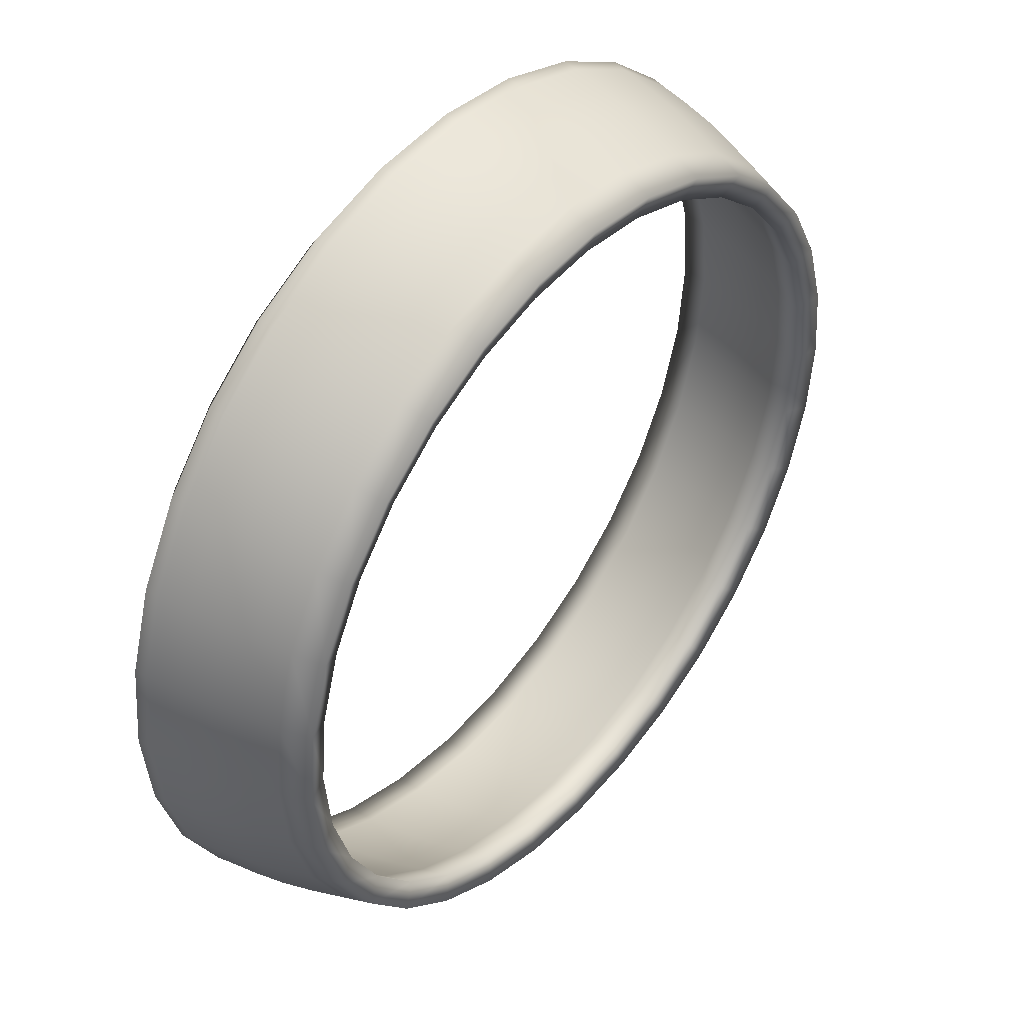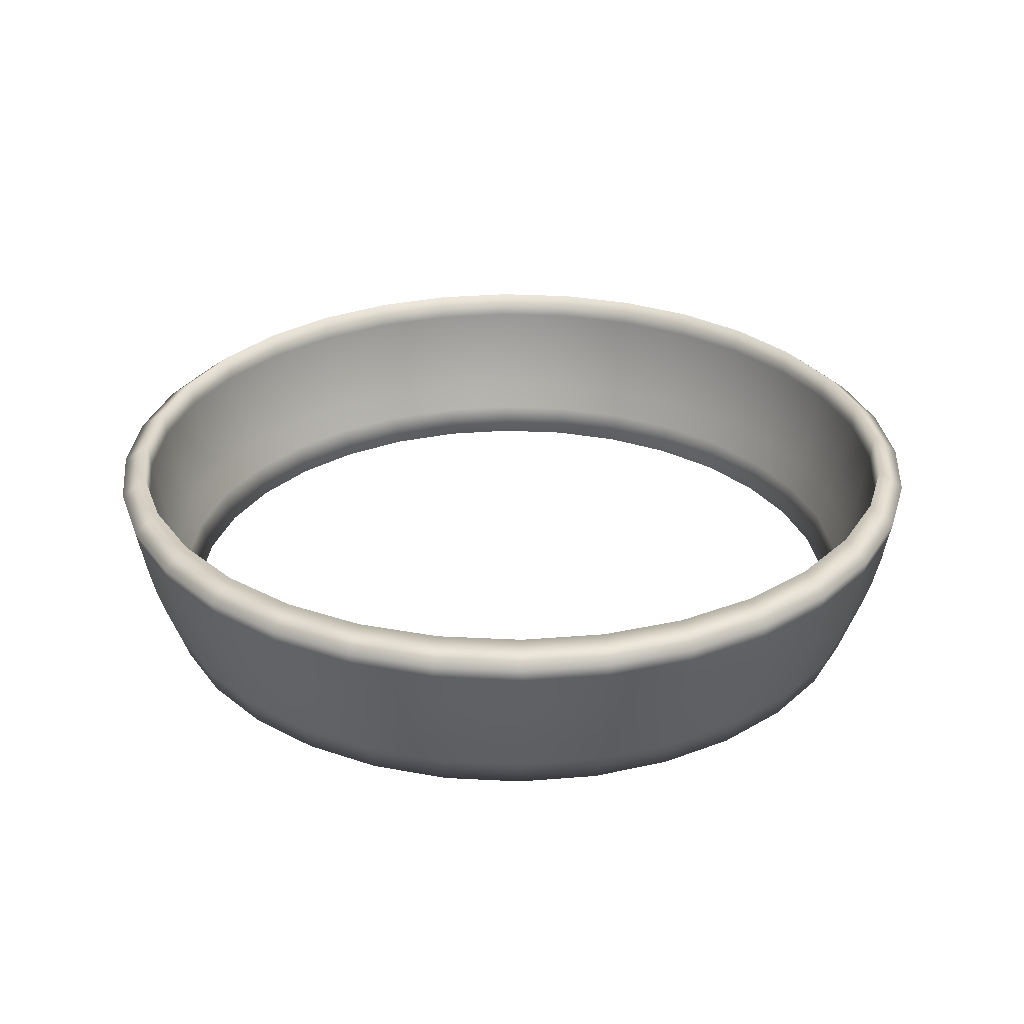
<metadata>
{"format":"obj","ext":"obj","renderer":"f3d","projection":"perspective","resolution":1024,"background":"white","views":[{"elev":44.4,"azim":-50.8,"up":"+Z"},{"elev":29.6,"azim":88.7,"up":"+Y"}]}
</metadata>
<code>
o ground_bot
v -0.001816 -1.675 -24.22
v 4.723 -1.675 -23.76
v 9.267 -1.675 -22.38
v 13.45 -1.675 -20.14
v 17.12 -1.675 -17.13
v 20.14 -1.675 -13.46
v 22.38 -1.675 -9.269
v 23.75 -1.675 -4.725
v 24.22 -1.675 4e-06
v 23.75 -1.675 4.725
v 22.38 -1.675 9.269
v 20.14 -1.675 13.46
v 17.12 -1.675 17.13
v 13.45 -1.675 20.14
v 9.267 -1.675 22.38
v 4.723 -1.675 23.76
v -0.001824 -1.675 24.22
v -4.727 -1.675 23.76
v -9.271 -1.675 22.38
v -13.46 -1.675 20.14
v -17.13 -1.675 17.13
v -20.14 -1.675 13.46
v -22.38 -1.675 9.269
v -23.76 -1.675 4.725
v -24.22 -1.675 -1.1e-05
v -23.76 -1.675 -4.725
v -22.38 -1.675 -9.269
v -20.14 -1.675 -13.46
v -17.13 -1.675 -17.13
v -13.46 -1.675 -20.14
v -9.271 -1.675 -22.38
v -4.727 -1.675 -23.76
v 21.19 -10.87 4.215
v 21.6 -10.87 3e-06
v -0.001815 -10.87 -21.61
v -4.217 -10.87 -21.19
v -0.001822 -10.87 21.61
v 4.213 -10.87 21.19
v -19.96 -10.87 8.268
v -17.97 -10.87 12
v -8.27 -10.87 -19.96
v 15.28 -10.87 -15.28
v 12 -10.87 -17.96
v 19.96 -10.87 8.268
v -4.217 -10.87 21.19
v -15.28 -10.87 -15.28
v -17.97 -10.87 -12
v 17.96 -10.87 -12
v -21.19 -10.87 -4.215
v -21.61 -10.87 -1e-05
v 17.96 -10.87 12
v -21.19 -10.87 4.215
v -12.01 -10.87 -17.96
v -8.27 -10.87 19.96
v 15.28 -10.87 15.28
v 19.96 -10.87 -8.268
v 12 -10.87 17.96
v 21.19 -10.87 -4.215
v -12.01 -10.87 17.96
v 4.213 -10.87 -21.19
v 8.266 -10.87 19.96
v 8.266 -10.87 -19.96
v -15.28 -10.87 15.28
v -19.96 -10.87 -8.268
v 22.2 -9.208 3e-06
v 22.81 -7.522 4e-06
v 23.34 -5.815 4e-06
v 23.74 -4.108 4e-06
v 24.06 -2.422 4e-06
v -4.333 -9.208 -21.78
v -4.452 -7.522 -22.37
v -4.556 -5.815 -22.9
v -4.635 -4.108 -23.29
v -4.696 -2.422 -23.6
v 4.33 -9.208 21.78
v 4.448 -7.522 22.37
v 4.553 -5.815 22.9
v 4.631 -4.108 23.29
v 4.693 -2.422 23.6
v -18.46 -9.208 12.33
v -18.97 -7.522 12.67
v -19.41 -5.815 12.97
v -19.75 -4.108 13.19
v -20.01 -2.422 13.37
v -8.498 -9.208 -20.51
v -8.731 -7.522 -21.07
v -8.936 -5.815 -21.57
v -9.089 -4.108 -21.94
v -9.21 -2.422 -22.23
v 12.33 -9.208 -18.46
v 12.67 -7.522 -18.97
v 12.97 -5.815 -19.41
v 13.19 -4.108 -19.74
v 13.37 -2.422 -20.01
v -18.46 -9.208 -12.33
v -18.97 -7.522 -12.67
v -19.41 -5.815 -12.97
v -19.75 -4.108 -13.19
v -20.01 -2.422 -13.37
v -22.2 -9.208 -1e-05
v -22.81 -7.522 -1e-05
v -23.35 -5.815 -1.1e-05
v -23.75 -4.108 -1.1e-05
v -24.06 -2.422 -1.1e-05
v -12.34 -9.208 -18.46
v -12.67 -7.522 -18.97
v -12.97 -5.815 -19.41
v -13.19 -4.108 -19.74
v -13.37 -2.422 -20.01
v 23.6 -2.422 4.694
v 23.29 -4.108 4.633
v 22.9 -5.815 4.555
v 22.37 -7.522 4.45
v 21.77 -9.208 4.331
v -0.001816 -2.422 -24.06
v -0.001816 -4.108 -23.75
v -0.001816 -5.815 -23.35
v -0.001816 -7.522 -22.81
v -0.001815 -9.208 -22.2
v -0.001824 -2.422 24.06
v -0.001824 -4.108 23.75
v -0.001823 -5.815 23.35
v -0.001823 -7.522 22.81
v -0.001823 -9.208 22.2
v -22.23 -2.422 9.208
v -21.94 -4.108 9.087
v -21.57 -5.815 8.934
v -21.08 -7.522 8.729
v -20.51 -9.208 8.496
v 17.01 -2.422 -17.01
v 16.79 -4.108 -16.79
v 16.51 -5.815 -16.51
v 16.13 -7.522 -16.13
v 15.7 -9.208 -15.7
v 22.23 -2.422 9.208
v 21.94 -4.108 9.087
v 21.57 -5.815 8.934
v 21.07 -7.522 8.729
v 20.51 -9.208 8.496
v -4.696 -2.422 23.6
v -4.635 -4.108 23.29
v -4.556 -5.815 22.9
v -4.452 -7.522 22.37
v -4.333 -9.208 21.78
v -17.02 -2.422 -17.01
v -16.79 -4.108 -16.79
v -16.51 -5.815 -16.51
v -16.13 -7.522 -16.13
v -15.7 -9.208 -15.7
v 20.01 -2.422 -13.37
v 19.74 -4.108 -13.19
v 19.41 -5.815 -12.97
v 18.96 -7.522 -12.67
v 18.46 -9.208 -12.33
v -23.6 -2.422 -4.694
v -23.29 -4.108 -4.633
v -22.9 -5.815 -4.555
v -22.37 -7.522 -4.45
v -21.78 -9.208 -4.331
v 20.01 -2.422 13.37
v 19.74 -4.108 13.19
v 19.41 -5.815 12.97
v 18.96 -7.522 12.67
v 18.46 -9.208 12.33
v -23.6 -2.422 4.694
v -23.29 -4.108 4.633
v -22.9 -5.815 4.555
v -22.37 -7.522 4.45
v -21.78 -9.208 4.331
v -9.21 -2.422 22.23
v -9.089 -4.108 21.94
v -8.936 -5.815 21.57
v -8.731 -7.522 21.07
v -8.498 -9.208 20.51
v 17.01 -2.422 17.01
v 16.79 -4.108 16.79
v 16.51 -5.815 16.51
v 16.13 -7.522 16.13
v 15.7 -9.208 15.7
v 22.23 -2.422 -9.208
v 21.94 -4.108 -9.087
v 21.57 -5.815 -8.934
v 21.07 -7.522 -8.729
v 20.51 -9.208 -8.496
v 13.37 -2.422 20.01
v 13.19 -4.108 19.74
v 12.97 -5.815 19.41
v 12.67 -7.522 18.97
v 12.33 -9.208 18.46
v 23.6 -2.422 -4.694
v 23.29 -4.108 -4.633
v 22.9 -5.815 -4.555
v 22.37 -7.522 -4.45
v 21.77 -9.208 -4.331
v -13.37 -2.422 20.01
v -13.19 -4.108 19.74
v -12.97 -5.815 19.41
v -12.67 -7.522 18.97
v -12.34 -9.208 18.46
v 4.693 -2.422 -23.6
v 4.631 -4.108 -23.29
v 4.553 -5.815 -22.9
v 4.448 -7.522 -22.37
v 4.33 -9.208 -21.78
v 9.206 -2.422 22.23
v 9.086 -4.108 21.94
v 8.932 -5.815 21.57
v 8.727 -7.522 21.07
v 8.495 -9.208 20.51
v 9.206 -2.422 -22.23
v 9.086 -4.108 -21.94
v 8.932 -5.815 -21.57
v 8.727 -7.522 -21.07
v 8.495 -9.208 -20.51
v -17.02 -2.422 17.01
v -16.79 -4.108 16.79
v -16.51 -5.815 16.51
v -16.13 -7.522 16.13
v -15.7 -9.208 15.7
v -22.23 -2.422 -9.208
v -21.94 -4.108 -9.087
v -21.57 -5.815 -8.934
v -21.08 -7.522 -8.729
v -20.51 -9.208 -8.496
v -0.001812 -0.6264 -22.79
v 4.445 -0.6264 -22.36
v 8.721 -0.6264 -21.06
v 12.66 -0.6264 -18.95
v 16.12 -0.6264 -16.12
v 18.95 -0.6264 -12.66
v 21.06 -0.6264 -8.723
v 22.35 -0.6264 -4.447
v 22.79 -0.6264 3e-06
v 22.35 -0.6264 4.447
v 21.06 -0.6264 8.723
v 18.95 -0.6264 12.66
v 16.12 -0.6264 16.12
v 12.66 -0.6264 18.95
v 8.721 -0.6264 21.06
v 4.445 -0.6264 22.36
v -0.001823 -0.6264 22.79
v -4.449 -0.6264 22.36
v -8.724 -0.6264 21.06
v -12.66 -0.6264 18.95
v -16.12 -0.6264 16.12
v -18.95 -0.6264 12.66
v -21.06 -0.6264 8.722
v -22.36 -0.6264 4.447
v -22.79 -0.6264 -1e-05
v -22.36 -0.6264 -4.447
v -21.06 -0.6264 -8.723
v -18.95 -0.6264 -12.66
v -16.12 -0.6264 -16.12
v -12.66 -0.6264 -18.95
v -8.724 -0.6264 -21.06
v -4.448 -0.6264 -22.36
v 19.84 -10.38 3.947
v 20.23 -10.38 2e-06
v -0.001812 -10.38 -20.23
v -3.949 -10.38 -19.84
v -0.001822 -10.38 20.23
v 3.945 -10.38 19.84
v -18.69 -10.38 7.742
v -16.82 -10.38 11.24
v -7.744 -10.38 -18.69
v 14.3 -10.38 -14.31
v 11.24 -10.38 -16.82
v 18.69 -10.38 7.742
v -3.949 -10.38 19.84
v -14.31 -10.38 -14.31
v -16.82 -10.38 -11.24
v 16.82 -10.38 -11.24
v -19.84 -10.38 -3.947
v -20.23 -10.38 -9e-06
v 16.82 -10.38 11.24
v -19.84 -10.38 3.947
v -11.24 -10.38 -16.82
v -7.744 -10.38 18.69
v 14.3 -10.38 14.31
v 18.69 -10.38 -7.742
v 11.24 -10.38 16.82
v 19.84 -10.38 -3.947
v -11.24 -10.38 16.82
v 3.945 -10.38 -19.84
v 7.741 -10.38 18.69
v 7.741 -10.38 -18.69
v -14.31 -10.38 14.31
v -18.69 -10.38 -7.742
v 20.83 -8.714 3e-06
v 21.43 -7.057 3e-06
v 21.94 -5.431 3e-06
v 22.32 -3.807 3e-06
v 22.63 -2.136 3e-06
v -4.065 -8.714 -20.43
v -4.182 -7.057 -21.02
v -4.282 -5.431 -21.52
v -4.356 -3.807 -21.89
v -4.417 -2.136 -22.2
v 4.062 -8.714 20.43
v 4.178 -7.057 21.02
v 4.278 -5.431 21.52
v 4.352 -3.807 21.89
v 4.413 -2.136 22.2
v -17.32 -8.714 11.57
v -17.82 -7.057 11.9
v -18.24 -5.431 12.19
v -18.56 -3.807 12.4
v -18.82 -2.136 12.57
v -7.973 -8.714 -19.24
v -8.202 -7.057 -19.8
v -8.397 -5.431 -20.27
v -8.543 -3.807 -20.62
v -8.662 -2.136 -20.91
v 11.57 -8.714 -17.32
v 11.9 -7.057 -17.82
v 12.19 -5.431 -18.24
v 12.4 -3.807 -18.56
v 12.57 -2.136 -18.82
v -17.32 -8.714 -11.57
v -17.82 -7.057 -11.9
v -18.24 -5.431 -12.19
v -18.56 -3.807 -12.4
v -18.82 -2.136 -12.57
v -20.83 -8.714 -1e-05
v -21.43 -7.057 -1e-05
v -21.94 -5.431 -9e-06
v -22.32 -3.807 -9e-06
v -22.63 -2.136 -1e-05
v -11.57 -8.714 -17.32
v -11.91 -7.057 -17.82
v -12.19 -5.431 -18.24
v -12.4 -3.807 -18.56
v -12.58 -2.136 -18.82
v 22.19 -2.136 4.415
v 21.89 -3.807 4.354
v 21.51 -5.431 4.28
v 21.01 -7.057 4.18
v 20.43 -8.714 4.064
v -0.001812 -2.136 -22.63
v -0.001812 -3.807 -22.32
v -0.001812 -5.431 -21.94
v -0.001812 -7.057 -21.43
v -0.001812 -8.714 -20.83
v -0.001823 -2.136 22.63
v -0.001823 -3.807 22.32
v -0.001822 -5.431 21.94
v -0.001822 -7.057 21.43
v -0.001822 -8.714 20.83
v -20.91 -2.136 8.661
v -20.62 -3.807 8.541
v -20.27 -5.431 8.395
v -19.8 -7.057 8.2
v -19.25 -8.714 7.971
v 16 -2.136 -16
v 15.78 -3.807 -15.78
v 15.51 -5.431 -15.51
v 15.15 -7.057 -15.15
v 14.73 -8.714 -14.73
v 20.91 -2.136 8.661
v 20.62 -3.807 8.541
v 20.27 -5.431 8.395
v 19.79 -7.057 8.2
v 19.24 -8.714 7.971
v -4.417 -2.136 22.2
v -4.356 -3.807 21.89
v -4.282 -5.431 21.52
v -4.182 -7.057 21.02
v -4.065 -8.714 20.43
v -16 -2.136 -16
v -15.78 -3.807 -15.78
v -15.51 -5.431 -15.51
v -15.15 -7.057 -15.15
v -14.73 -8.714 -14.73
v 18.82 -2.136 -12.57
v 18.56 -3.807 -12.4
v 18.24 -5.431 -12.19
v 17.81 -7.057 -11.9
v 17.32 -8.714 -11.57
v -22.2 -2.136 -4.415
v -21.89 -3.807 -4.354
v -21.52 -5.431 -4.28
v -21.02 -7.057 -4.18
v -20.43 -8.714 -4.064
v 18.82 -2.136 12.57
v 18.56 -3.807 12.4
v 18.24 -5.431 12.19
v 17.81 -7.057 11.9
v 17.32 -8.714 11.57
v -22.2 -2.136 4.415
v -21.89 -3.807 4.354
v -21.52 -5.431 4.28
v -21.02 -7.057 4.18
v -20.43 -8.714 4.064
v -8.662 -2.136 20.91
v -8.543 -3.807 20.62
v -8.397 -5.431 20.27
v -8.202 -7.057 19.8
v -7.973 -8.714 19.24
v 16 -2.136 16
v 15.78 -3.807 15.78
v 15.51 -5.431 15.51
v 15.15 -7.057 15.15
v 14.73 -8.714 14.73
v 20.91 -2.136 -8.661
v 20.62 -3.807 -8.541
v 20.27 -5.431 -8.395
v 19.79 -7.057 -8.2
v 19.24 -8.714 -7.971
v 12.57 -2.136 18.82
v 12.4 -3.807 18.56
v 12.19 -5.431 18.24
v 11.9 -7.057 17.82
v 11.57 -8.714 17.32
v 22.19 -2.136 -4.415
v 21.89 -3.807 -4.354
v 21.51 -5.431 -4.28
v 21.01 -7.057 -4.18
v 20.43 -8.714 -4.064
v -12.58 -2.136 18.82
v -12.4 -3.807 18.56
v -12.19 -5.431 18.24
v -11.91 -7.057 17.82
v -11.57 -8.714 17.32
v 4.413 -2.136 -22.2
v 4.352 -3.807 -21.89
v 4.278 -5.431 -21.52
v 4.178 -7.057 -21.02
v 4.062 -8.714 -20.43
v 8.659 -2.136 20.91
v 8.539 -3.807 20.62
v 8.394 -5.431 20.27
v 8.198 -7.057 19.8
v 7.969 -8.714 19.24
v 8.659 -2.136 -20.91
v 8.539 -3.807 -20.62
v 8.394 -5.431 -20.27
v 8.198 -7.057 -19.8
v 7.969 -8.714 -19.24
v -16 -2.136 16
v -15.78 -3.807 15.78
v -15.51 -5.431 15.51
v -15.15 -7.057 15.15
v -14.73 -8.714 14.73
v -20.91 -2.136 -8.661
v -20.62 -3.807 -8.541
v -20.27 -5.431 -8.395
v -19.8 -7.057 -8.2
v -19.25 -8.714 -7.971
f 224 95 47 64
f 219 80 40 63
f 214 90 43 62
f 209 75 38 61
f 149 105 53 46
f 159 224 64 49
f 194 65 34 58
f 199 219 63 59
f 204 214 62 60
f 189 209 61 57
f 119 204 60 35
f 174 199 59 54
f 184 194 58 56
f 169 100 50 52
f 179 189 57 55
f 154 184 56 48
f 164 179 55 51
f 144 174 54 45
f 105 85 41 53
f 129 169 52 39
f 139 164 51 44
f 100 159 49 50
f 134 154 48 42
f 95 149 46 47
f 124 144 45 37
f 114 139 44 33
f 90 134 42 43
f 85 70 36 41
f 80 129 39 40
f 75 124 37 38
f 70 119 35 36
f 65 114 33 34
f 9 10 110 69
f 69 110 111 68
f 68 111 112 67
f 67 112 113 66
f 66 113 114 65
f 32 1 115 74
f 74 115 116 73
f 73 116 117 72
f 72 117 118 71
f 71 118 119 70
f 16 17 120 79
f 79 120 121 78
f 78 121 122 77
f 77 122 123 76
f 76 123 124 75
f 22 23 125 84
f 84 125 126 83
f 83 126 127 82
f 82 127 128 81
f 81 128 129 80
f 31 32 74 89
f 89 74 73 88
f 88 73 72 87
f 87 72 71 86
f 86 71 70 85
f 4 5 130 94
f 94 130 131 93
f 93 131 132 92
f 92 132 133 91
f 91 133 134 90
f 10 11 135 110
f 110 135 136 111
f 111 136 137 112
f 112 137 138 113
f 113 138 139 114
f 17 18 140 120
f 120 140 141 121
f 121 141 142 122
f 122 142 143 123
f 123 143 144 124
f 28 29 145 99
f 99 145 146 98
f 98 146 147 97
f 97 147 148 96
f 96 148 149 95
f 5 6 150 130
f 130 150 151 131
f 131 151 152 132
f 132 152 153 133
f 133 153 154 134
f 25 26 155 104
f 104 155 156 103
f 103 156 157 102
f 102 157 158 101
f 101 158 159 100
f 11 12 160 135
f 135 160 161 136
f 136 161 162 137
f 137 162 163 138
f 138 163 164 139
f 23 24 165 125
f 125 165 166 126
f 126 166 167 127
f 127 167 168 128
f 128 168 169 129
f 30 31 89 109
f 109 89 88 108
f 108 88 87 107
f 107 87 86 106
f 106 86 85 105
f 18 19 170 140
f 140 170 171 141
f 141 171 172 142
f 142 172 173 143
f 143 173 174 144
f 12 13 175 160
f 160 175 176 161
f 161 176 177 162
f 162 177 178 163
f 163 178 179 164
f 6 7 180 150
f 150 180 181 151
f 151 181 182 152
f 152 182 183 153
f 153 183 184 154
f 13 14 185 175
f 175 185 186 176
f 176 186 187 177
f 177 187 188 178
f 178 188 189 179
f 24 25 104 165
f 165 104 103 166
f 166 103 102 167
f 167 102 101 168
f 168 101 100 169
f 7 8 190 180
f 180 190 191 181
f 181 191 192 182
f 182 192 193 183
f 183 193 194 184
f 19 20 195 170
f 170 195 196 171
f 171 196 197 172
f 172 197 198 173
f 173 198 199 174
f 1 2 200 115
f 115 200 201 116
f 116 201 202 117
f 117 202 203 118
f 118 203 204 119
f 14 15 205 185
f 185 205 206 186
f 186 206 207 187
f 187 207 208 188
f 188 208 209 189
f 2 3 210 200
f 200 210 211 201
f 201 211 212 202
f 202 212 213 203
f 203 213 214 204
f 20 21 215 195
f 195 215 216 196
f 196 216 217 197
f 197 217 218 198
f 198 218 219 199
f 8 9 69 190
f 190 69 68 191
f 191 68 67 192
f 192 67 66 193
f 193 66 65 194
f 26 27 220 155
f 155 220 221 156
f 156 221 222 157
f 157 222 223 158
f 158 223 224 159
f 29 30 109 145
f 145 109 108 146
f 146 108 107 147
f 147 107 106 148
f 148 106 105 149
f 15 16 79 205
f 205 79 78 206
f 206 78 77 207
f 207 77 76 208
f 208 76 75 209
f 3 4 94 210
f 210 94 93 211
f 211 93 92 212
f 212 92 91 213
f 213 91 90 214
f 21 22 84 215
f 215 84 83 216
f 216 83 82 217
f 217 82 81 218
f 218 81 80 219
f 27 28 99 220
f 220 99 98 221
f 221 98 97 222
f 222 97 96 223
f 223 96 95 224
f 448 288 271 319
f 443 287 264 304
f 438 286 267 314
f 433 285 262 299
f 373 270 277 329
f 383 273 288 448
f 418 282 258 289
f 423 283 287 443
f 428 284 286 438
f 413 281 285 433
f 343 259 284 428
f 398 278 283 423
f 408 280 282 418
f 393 276 274 324
f 403 279 281 413
f 378 272 280 408
f 388 275 279 403
f 368 269 278 398
f 329 277 265 309
f 353 263 276 393
f 363 268 275 388
f 324 274 273 383
f 358 266 272 378
f 319 271 270 373
f 348 261 269 368
f 338 257 268 363
f 314 267 266 358
f 309 265 260 294
f 304 264 263 353
f 299 262 261 348
f 294 260 259 343
f 289 258 257 338
f 233 293 334 234
f 293 292 335 334
f 292 291 336 335
f 291 290 337 336
f 290 289 338 337
f 256 298 339 225
f 298 297 340 339
f 297 296 341 340
f 296 295 342 341
f 295 294 343 342
f 240 303 344 241
f 303 302 345 344
f 302 301 346 345
f 301 300 347 346
f 300 299 348 347
f 246 308 349 247
f 308 307 350 349
f 307 306 351 350
f 306 305 352 351
f 305 304 353 352
f 255 313 298 256
f 313 312 297 298
f 312 311 296 297
f 311 310 295 296
f 310 309 294 295
f 228 318 354 229
f 318 317 355 354
f 317 316 356 355
f 316 315 357 356
f 315 314 358 357
f 234 334 359 235
f 334 335 360 359
f 335 336 361 360
f 336 337 362 361
f 337 338 363 362
f 241 344 364 242
f 344 345 365 364
f 345 346 366 365
f 346 347 367 366
f 347 348 368 367
f 252 323 369 253
f 323 322 370 369
f 322 321 371 370
f 321 320 372 371
f 320 319 373 372
f 229 354 374 230
f 354 355 375 374
f 355 356 376 375
f 356 357 377 376
f 357 358 378 377
f 249 328 379 250
f 328 327 380 379
f 327 326 381 380
f 326 325 382 381
f 325 324 383 382
f 235 359 384 236
f 359 360 385 384
f 360 361 386 385
f 361 362 387 386
f 362 363 388 387
f 247 349 389 248
f 349 350 390 389
f 350 351 391 390
f 351 352 392 391
f 352 353 393 392
f 254 333 313 255
f 333 332 312 313
f 332 331 311 312
f 331 330 310 311
f 330 329 309 310
f 242 364 394 243
f 364 365 395 394
f 365 366 396 395
f 366 367 397 396
f 367 368 398 397
f 236 384 399 237
f 384 385 400 399
f 385 386 401 400
f 386 387 402 401
f 387 388 403 402
f 230 374 404 231
f 374 375 405 404
f 375 376 406 405
f 376 377 407 406
f 377 378 408 407
f 237 399 409 238
f 399 400 410 409
f 400 401 411 410
f 401 402 412 411
f 402 403 413 412
f 248 389 328 249
f 389 390 327 328
f 390 391 326 327
f 391 392 325 326
f 392 393 324 325
f 231 404 414 232
f 404 405 415 414
f 405 406 416 415
f 406 407 417 416
f 407 408 418 417
f 243 394 419 244
f 394 395 420 419
f 395 396 421 420
f 396 397 422 421
f 397 398 423 422
f 225 339 424 226
f 339 340 425 424
f 340 341 426 425
f 341 342 427 426
f 342 343 428 427
f 238 409 429 239
f 409 410 430 429
f 410 411 431 430
f 411 412 432 431
f 412 413 433 432
f 226 424 434 227
f 424 425 435 434
f 425 426 436 435
f 426 427 437 436
f 427 428 438 437
f 244 419 439 245
f 419 420 440 439
f 420 421 441 440
f 421 422 442 441
f 422 423 443 442
f 232 414 293 233
f 414 415 292 293
f 415 416 291 292
f 416 417 290 291
f 417 418 289 290
f 250 379 444 251
f 379 380 445 444
f 380 381 446 445
f 381 382 447 446
f 382 383 448 447
f 253 369 333 254
f 369 370 332 333
f 370 371 331 332
f 371 372 330 331
f 372 373 329 330
f 239 429 303 240
f 429 430 302 303
f 430 431 301 302
f 431 432 300 301
f 432 433 299 300
f 227 434 318 228
f 434 435 317 318
f 435 436 316 317
f 436 437 315 316
f 437 438 314 315
f 245 439 308 246
f 439 440 307 308
f 440 441 306 307
f 441 442 305 306
f 442 443 304 305
f 251 444 323 252
f 444 445 322 323
f 445 446 321 322
f 446 447 320 321
f 447 448 319 320
f 31 30 254 255
f 29 28 252 253
f 32 31 255 256
f 1 32 256 225
f 27 26 250 251
f 2 1 225 226
f 3 2 226 227
f 4 3 227 228
f 5 4 228 229
f 6 5 229 230
f 7 6 230 231
f 8 7 231 232
f 9 8 232 233
f 10 9 233 234
f 11 10 234 235
f 12 11 235 236
f 13 12 236 237
f 14 13 237 238
f 15 14 238 239
f 16 15 239 240
f 17 16 240 241
f 18 17 241 242
f 19 18 242 243
f 20 19 243 244
f 21 20 244 245
f 22 21 245 246
f 23 22 246 247
f 24 23 247 248
f 25 24 248 249
f 30 29 253 254
f 28 27 251 252
f 26 25 249 250
f 64 47 271 288
f 63 40 264 287
f 62 43 267 286
f 61 38 262 285
f 46 53 277 270
f 49 64 288 273
f 58 34 258 282
f 59 63 287 283
f 60 62 286 284
f 57 61 285 281
f 35 60 284 259
f 54 59 283 278
f 56 58 282 280
f 52 50 274 276
f 55 57 281 279
f 48 56 280 272
f 51 55 279 275
f 45 54 278 269
f 53 41 265 277
f 39 52 276 263
f 44 51 275 268
f 50 49 273 274
f 42 48 272 266
f 47 46 270 271
f 37 45 269 261
f 33 44 268 257
f 43 42 266 267
f 41 36 260 265
f 40 39 263 264
f 38 37 261 262
f 36 35 259 260
f 34 33 257 258

</code>
